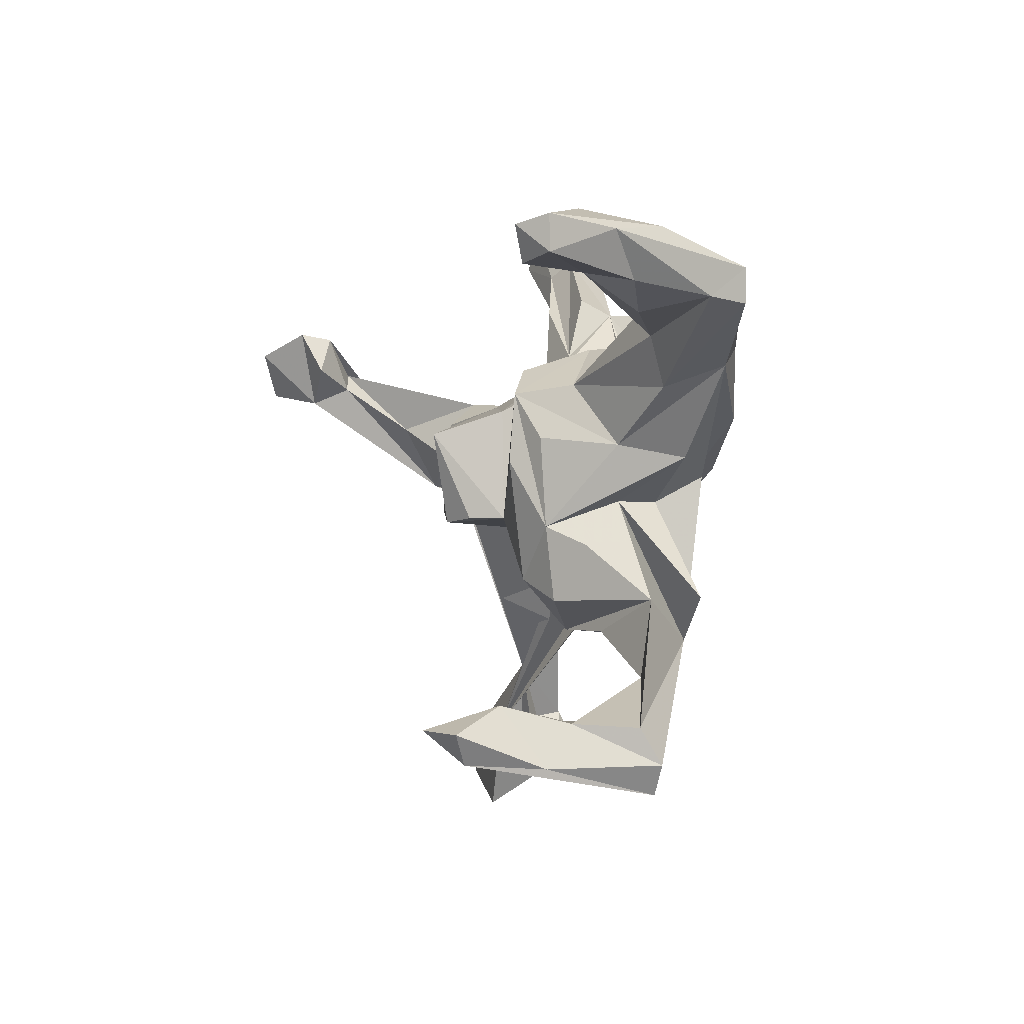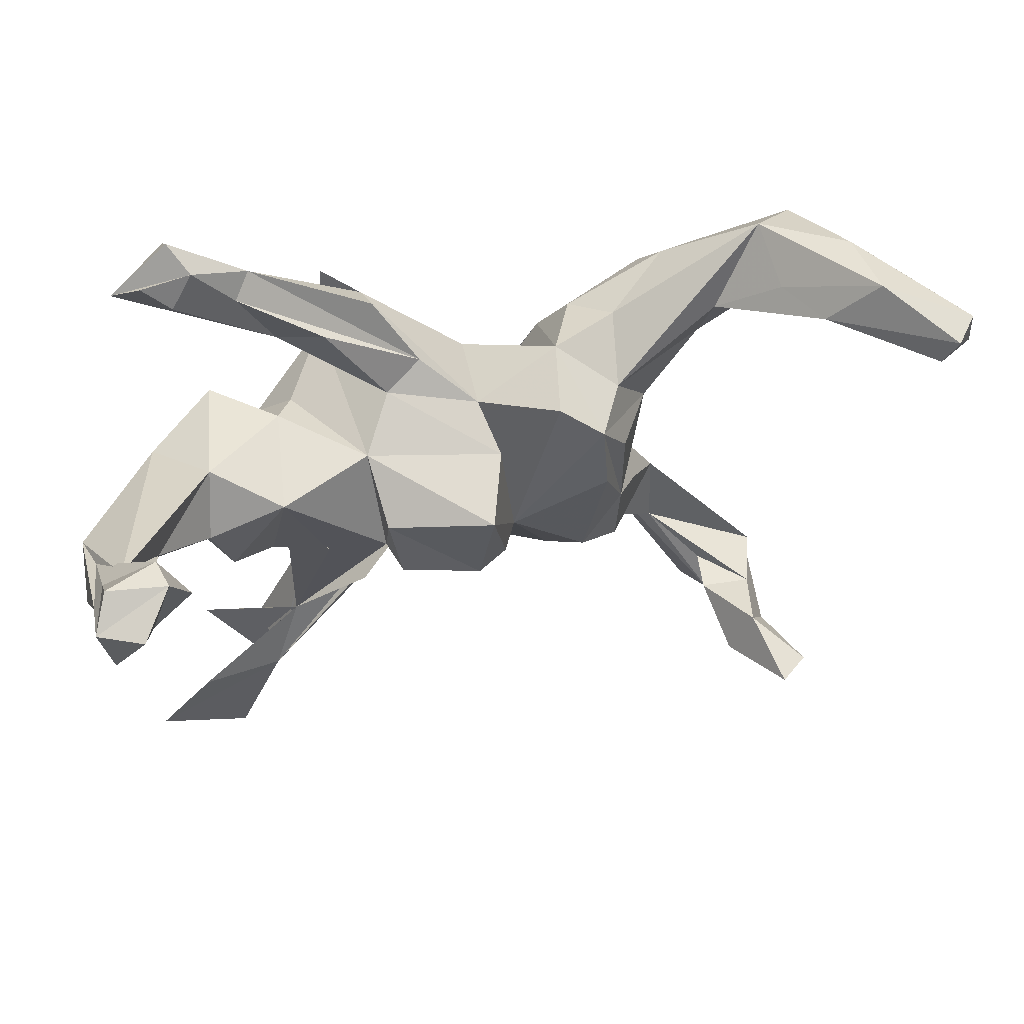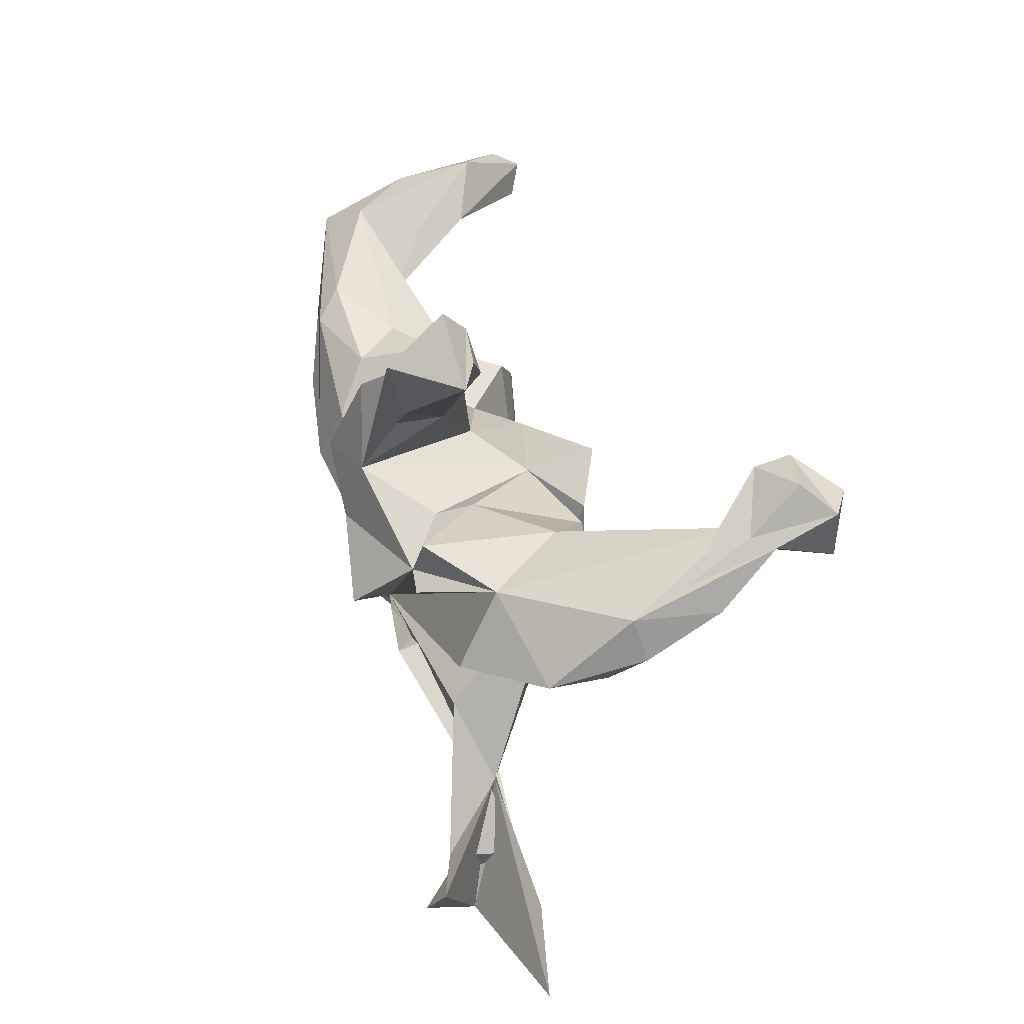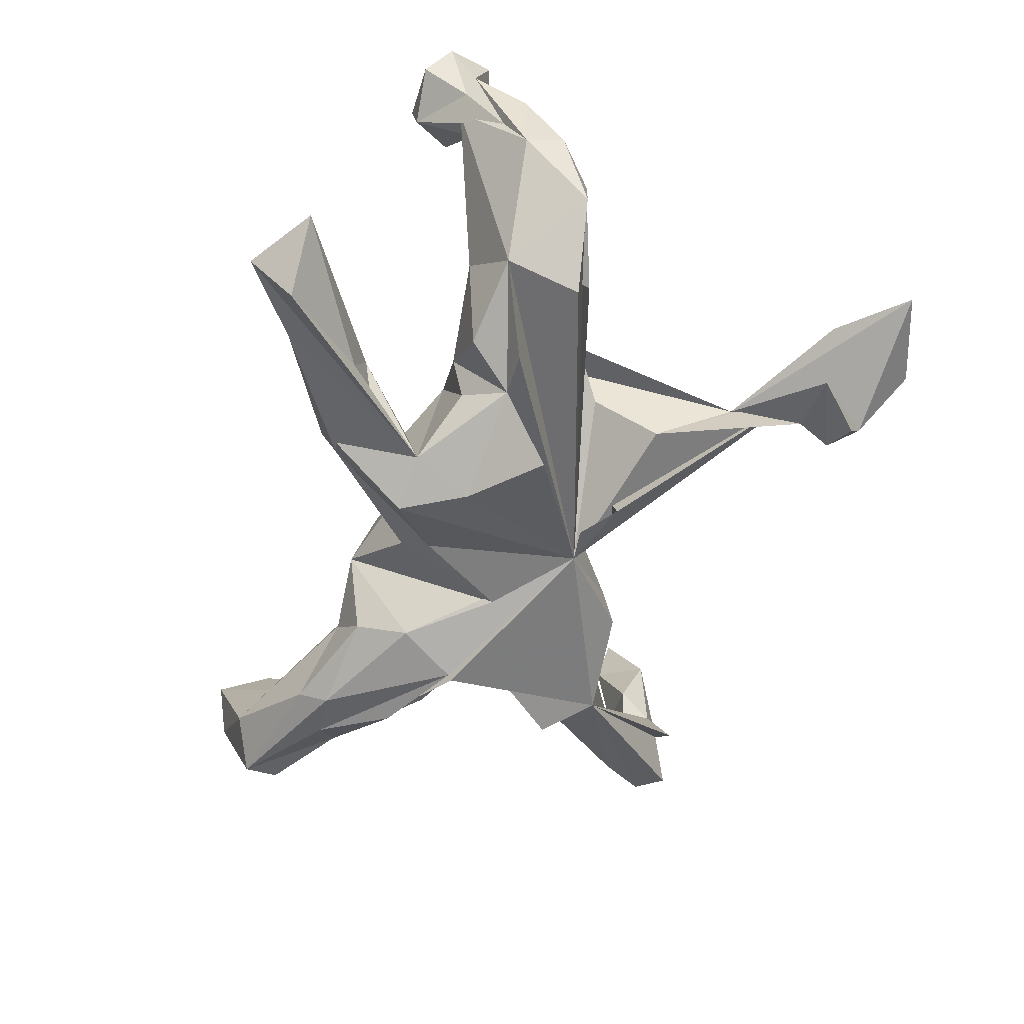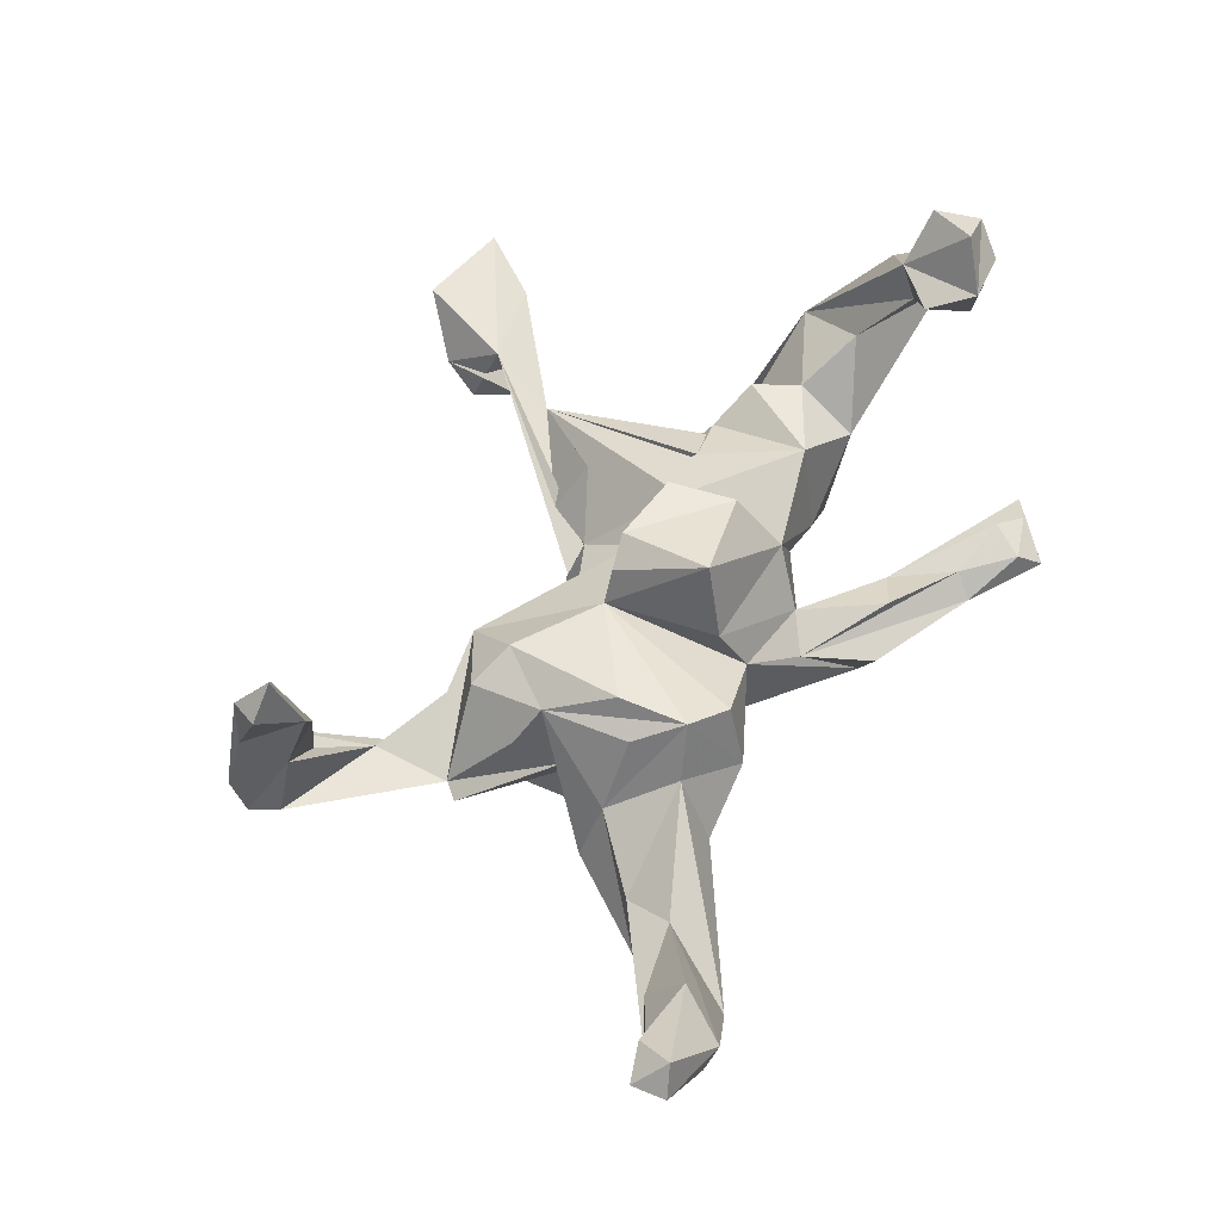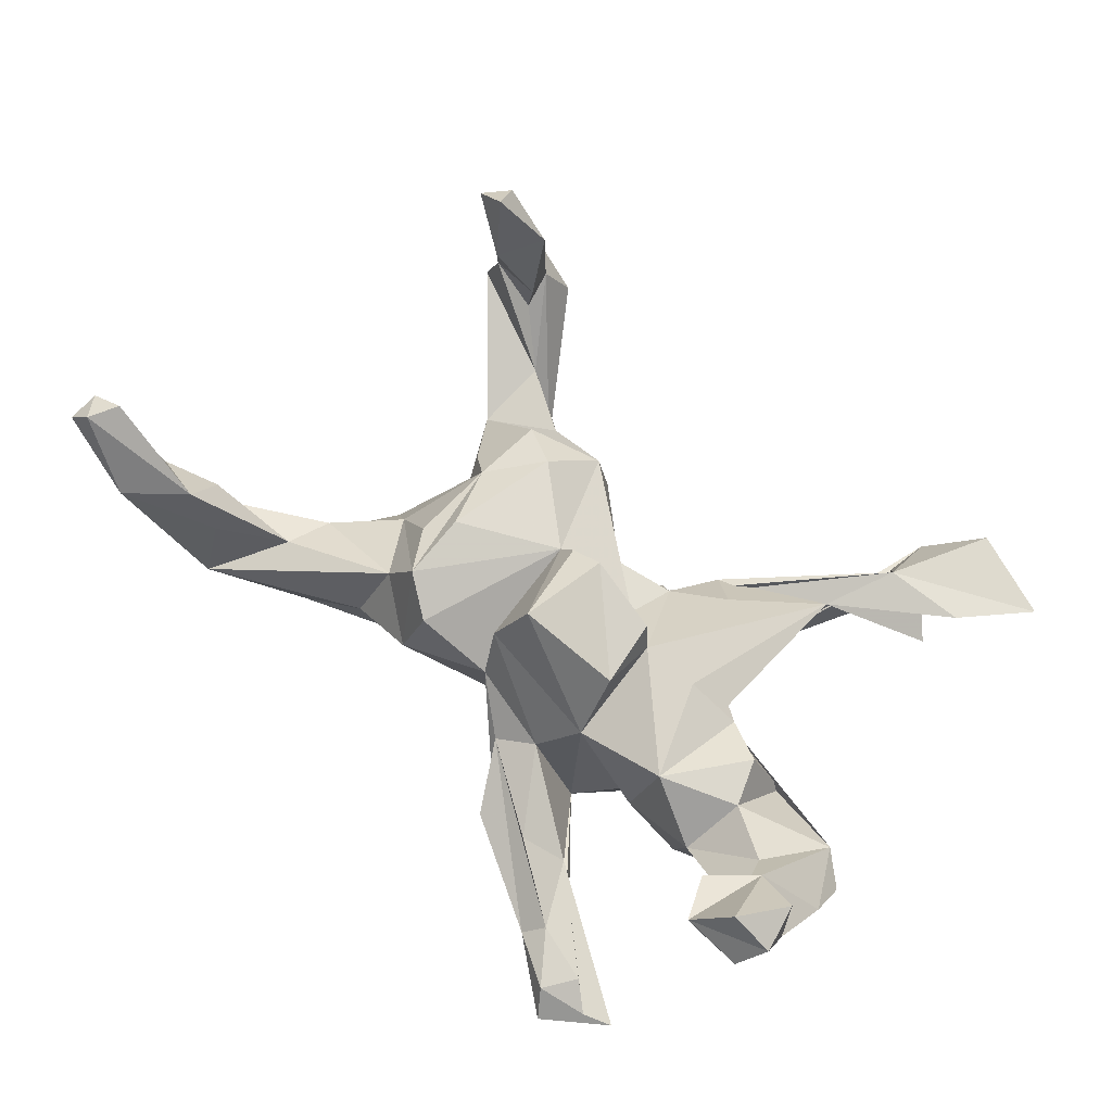
<metadata>
{"format":"obj","ext":"obj","renderer":"f3d","projection":"perspective","resolution":1024,"background":"white","views":[{"elev":-0.1,"azim":75.6,"up":"+Y"},{"elev":51.1,"azim":-15.6,"up":"+Y"},{"elev":26.0,"azim":-103.2,"up":"+Y"},{"elev":-56.1,"azim":-105.2,"up":"+Z"},{"elev":59.9,"azim":114.5,"up":"+Z"},{"elev":71.1,"azim":-136.5,"up":"+Z"}]}
</metadata>
<code>
v 0.7901 0.3565 0.2362
v 0.7916 0.3048 0.2364
v 0.7352 0.3463 0.1266
v 0.6662 0.3608 0.03769
v 0.7388 0.2939 0.26
v 0.7555 0.3447 0.2746
v 0.5651 -0.3569 0.3118
v 0.6511 0.2659 -0.03996
v 0.5161 -0.354 0.3495
v 0.4976 -0.3224 0.2308
v 0.6692 0.3813 0.1606
v 0.6871 0.2813 0.08537
v 0.5418 -0.4121 0.1721
v 0.619 0.312 -0.1042
v 0.5385 -0.4033 0.2934
v 0.5955 0.3005 0.1328
v 0.5671 -0.4082 0.005115
v 0.6064 0.2452 0.05358
v 0.5417 -0.4545 0.008707
v 0.5585 -0.3537 0.03581
v 0.4608 -0.398 0.2281
v 0.5166 -0.4374 0.09935
v 0.554 0.3004 0.04785
v 0.3041 -0.2423 -0.1176
v 0.524 -0.3489 0.1299
v 0.468 0.2237 -0.009333
v 0.3861 -0.2945 -0.02031
v 0.4411 -0.4357 0.01818
v 0.4656 -0.4048 0.086
v 0.4461 -0.3521 0.1195
v 0.4566 -0.3516 0.05327
v 0.6201 0.2597 -0.1037
v 0.4955 0.1793 -0.1179
v 0.5476 0.3451 -0.05472
v 0.4511 0.1481 -0.03515
v 0.4585 0.2088 -0.1474
v 0.388 -0.1748 -0.0363
v 0.3786 -0.1722 -0.1199
v 0.4111 0.2573 -0.1214
v 0.3507 0.06418 0.005605
v 0.3912 0.0439 -0.08995
v 0.2832 -0.1789 0.08975
v 0.2992 -0.02309 -0.01111
v 0.3263 -0.09088 0.05028
v 0.3809 0.1043 -0.1729
v 0.2857 -0.06297 0.1033
v 0.3843 0.2133 -0.1563
v 0.2742 -0.2282 0.01048
v 0.2845 0.07632 0.1116
v 0.2858 0.1597 0.0586
v 0.2335 -0.2202 -0.0864
v 0.2157 -0.1472 0.1217
v 0.2697 -0.02411 -0.08092
v 0.2501 0.1917 -0.1085
v 0.2872 0.01602 -0.1535
v 0.2376 0.1471 0.1412
v 0.3067 0.2178 -0.04576
v 0.2547 0.02869 -0.1826
v 0.1611 -0.2387 -0.06012
v 0.196 0.2224 0.00506
v 0.1737 0.1881 0.1101
v 0.2104 0.1142 -0.1508
v 0.1179 -0.01131 -0.1393
v 0.09437 -0.05022 0.123
v 0.2436 0.04039 0.1513
v 0.1757 -0.2298 0.03946
v 0.05784 0.1685 0.03896
v 0.06611 -0.04984 0.174
v 0.03351 0.08937 0.2277
v 0.06853 0.1582 -0.09829
v 0.01524 -0.05664 0.2003
v 0.02679 -0.1244 0.03112
v 0.07412 0.1271 0.1201
v -0.1067 -0.03605 0.1794
v -0.02927 -0.1742 -0.07945
v -0.09032 0.3048 -0.1158
v -0.05017 -0.06684 0.05964
v -0.1244 0.06803 0.1719
v -0.05845 -0.1541 -0.006916
v -0.08007 0.1927 0.002912
v -0.1332 0.1428 0.08022
v 0.02605 0.1207 -0.151
v 0.01442 -0.1248 -0.1118
v -0.1037 -0.2262 -0.009226
v -0.1224 -0.02236 0.1315
v -0.0207 0.2272 -0.02154
v -0.07218 0.1912 -0.2118
v -0.2358 0.2903 -0.06957
v -0.09934 -0.1652 -0.1193
v -0.3123 -0.4261 0.02458
v -0.04295 -0.118 -0.1203
v -0.151 -0.1906 0.0624
v -0.1673 0.3145 -0.0268
v -0.08287 0.3298 -0.06203
v -0.2069 -0.009294 -0.2043
v -0.151 0.1822 -0.1767
v -0.2638 0.4197 -0.09286
v -0.1143 0.08951 -0.1977
v -0.2132 -0.03269 0.111
v -0.1416 0.3112 -0.172
v -0.2231 -0.1973 -0.05734
v -0.2115 -0.09941 0.02084
v -0.2235 0.1301 -0.08019
v -0.2787 0.1185 0.1273
v -0.1934 0.2657 -0.1443
v -0.3798 0.1604 0.06066
v -0.2526 0.1528 -0.03074
v -0.309 -0.5185 -0.04505
v -0.3862 -0.5815 0.02264
v -0.2982 -0.04121 0.07303
v -0.2737 0.06864 -0.1259
v -0.2649 -0.3165 -0.002497
v -0.398 0.06507 0.1137
v -0.3673 -0.007566 0.1139
v -0.289 -0.4647 -0.08323
v -0.3183 -0.4084 -0.08583
v -0.2622 0.3113 -0.1311
v -0.351 -0.4776 -0.1299
v -0.347 0.1427 -0.1244
v -0.2906 0.3905 -0.06453
v -0.3519 0.4672 -0.0595
v -0.3787 0.5023 -0.09692
v -0.4404 -0.4364 0.02875
v -0.3438 0.06778 -0.1341
v -0.4495 0.2251 0.3356
v -0.415 -0.4149 -0.1127
v -0.4809 0.2929 0.3667
v -0.3786 0.4317 -0.1741
v -0.4203 -0.02738 0.002579
v -0.5304 0.2551 0.4299
v -0.4914 0.285 0.312
v -0.5773 0.1829 0.402
v -0.4566 0.116 -0.04271
v -0.5279 -0.5373 0.02077
v -0.4833 0.1178 0.1682
v -0.506 0.1925 0.2764
v -0.5456 0.01147 0.09612
v -0.5127 0.1664 0.3376
v -0.4577 0.004633 -0.09615
v -0.3871 0.4158 -0.04708
v -0.4728 0.4295 -0.08621
v -0.543 0.2217 0.2694
v -0.5956 0.2527 0.3965
v -0.577 0.1565 0.1898
v -0.5708 0.2909 0.3496
v -0.4293 0.4495 -0.06607
v -0.5919 0.2094 0.3136
v -0.5731 0.2194 0.2822
v -0.5676 0.01857 0.005892
v -0.5986 0.06322 0.1352
v -0.6019 0.1267 0.237
v -0.5916 0.1228 0.116
f 78 81 85
f 104 85 81
f 114 104 113
f 106 113 104
f 107 106 104
f 135 113 106
f 142 106 133
f 119 133 106
f 152 142 133
f 149 152 133
f 144 142 152
f 69 68 64
f 71 64 68
f 73 69 64
f 71 68 69
f 78 74 71
f 85 71 74
f 69 78 71
f 85 74 78
f 112 85 104
f 139 149 133
f 150 152 149
f 81 78 69
f 99 112 104
f 110 99 104
f 102 112 99
f 114 110 104
f 102 99 110
f 83 110 114
f 129 114 113
f 83 114 129
f 137 129 113
f 135 137 113
f 83 129 137
f 149 137 150
f 151 150 137
f 139 137 149
f 77 71 85
f 9 7 10
f 13 10 7
f 21 9 10
f 15 7 9
f 142 135 106
f 24 37 20
f 27 20 37
f 17 24 20
f 43 37 24
f 55 24 83
f 59 83 24
f 59 24 51
f 27 51 24
f 38 43 24
f 53 43 38
f 63 62 83
f 58 83 62
f 53 24 55
f 33 55 83
f 53 38 24
f 98 83 95
f 111 95 83
f 45 83 58
f 36 45 58
f 33 83 45
f 53 55 33
f 36 33 45
f 62 47 58
f 36 58 47
f 54 47 62
f 41 53 33
f 14 36 47
f 14 33 36
f 32 33 14
f 35 33 32
f 8 32 14
f 96 98 111
f 95 111 98
f 87 98 96
f 83 98 87
f 82 83 87
f 76 82 87
f 63 83 82
f 100 87 96
f 41 33 40
f 35 40 33
f 46 41 40
f 87 100 76
f 96 76 100
f 60 54 62
f 57 54 60
f 39 47 54
f 14 47 39
f 57 39 54
f 8 35 32
f 35 8 26
f 18 26 8
f 34 14 39
f 57 34 39
f 4 14 34
f 3 8 14
f 22 24 19
f 17 19 24
f 50 35 26
f 34 26 23
f 16 23 26
f 60 50 57
f 34 57 50
f 52 46 65
f 56 65 46
f 64 52 65
f 42 46 52
f 10 25 30
f 31 30 25
f 21 10 30
f 83 102 110
f 5 2 6
f 1 6 2
f 16 5 6
f 16 2 5
f 56 64 65
f 79 85 112
f 83 137 139
f 133 83 139
f 77 64 71
f 79 77 85
f 66 64 77
f 92 79 112
f 101 112 102
f 15 9 21
f 22 15 21
f 67 73 64
f 81 69 73
f 80 81 73
f 50 26 34
f 12 18 8
f 16 26 18
f 16 18 12
f 11 34 23
f 3 12 8
f 3 14 4
f 11 4 34
f 24 22 28
f 29 28 22
f 29 24 28
f 15 22 19
f 24 29 27
f 31 27 29
f 48 51 27
f 48 27 37
f 25 20 27
f 17 20 25
f 66 83 59
f 13 19 17
f 84 79 92
f 112 84 92
f 90 84 112
f 90 79 84
f 66 52 64
f 42 52 66
f 44 46 42
f 101 102 83
f 72 77 79
f 66 77 72
f 83 72 79
f 83 66 72
f 37 44 42
f 37 46 44
f 56 46 49
f 40 49 46
f 107 119 106
f 107 81 103
f 96 103 81
f 111 107 103
f 104 81 107
f 96 81 80
f 67 80 73
f 88 96 80
f 105 96 88
f 93 88 80
f 56 49 40
f 111 103 96
f 94 86 76
f 67 76 86
f 97 86 94
f 70 67 60
f 61 60 67
f 63 70 60
f 76 67 70
f 128 117 141
f 88 141 117
f 124 111 83
f 43 53 41
f 46 43 41
f 63 60 62
f 76 63 82
f 70 63 76
f 50 40 35
f 56 40 50
f 117 96 105
f 37 43 46
f 133 124 83
f 111 124 133
f 66 37 42
f 83 91 89
f 75 89 91
f 90 83 89
f 90 101 83
f 66 48 37
f 51 48 66
f 88 117 105
f 128 96 117
f 11 23 16
f 122 96 128
f 97 76 96
f 122 97 96
f 94 76 97
f 2 12 3
f 1 2 3
f 16 12 2
f 1 4 11
f 1 3 4
f 6 1 11
f 126 108 112
f 134 112 108
f 118 108 126
f 111 133 119
f 107 111 119
f 60 56 50
f 13 7 15
f 86 80 67
f 93 80 86
f 140 120 121
f 97 121 120
f 146 140 121
f 88 120 140
f 121 122 141
f 128 141 122
f 11 16 6
f 146 88 140
f 93 120 88
f 141 88 146
f 121 141 146
f 64 56 61
f 60 61 56
f 67 64 61
f 120 86 97
f 93 86 120
f 122 121 97
f 118 115 108
f 90 108 115
f 126 115 118
f 134 108 109
f 90 109 108
f 116 115 126
f 90 115 116
f 112 116 126
f 101 90 116
f 21 29 22
f 13 15 19
f 25 13 17
f 25 27 31
f 30 31 29
f 21 30 29
f 79 90 89
f 75 79 89
f 83 79 75
f 91 83 75
f 51 66 59
f 123 112 134
f 136 137 135
f 151 137 138
f 136 138 137
f 151 152 150
f 147 144 152
f 131 142 144
f 152 151 147
f 138 147 151
f 142 131 136
f 125 136 131
f 135 142 136
f 125 138 136
f 144 148 131
f 145 131 148
f 147 148 144
f 143 148 147
f 127 138 125
f 131 127 125
f 130 138 127
f 145 127 131
f 143 127 145
f 143 145 148
f 138 132 147
f 143 147 132
f 130 132 138
f 143 130 127
f 132 130 143
f 90 112 123
f 112 101 116
f 25 10 13
f 134 90 123
f 134 109 90

</code>
